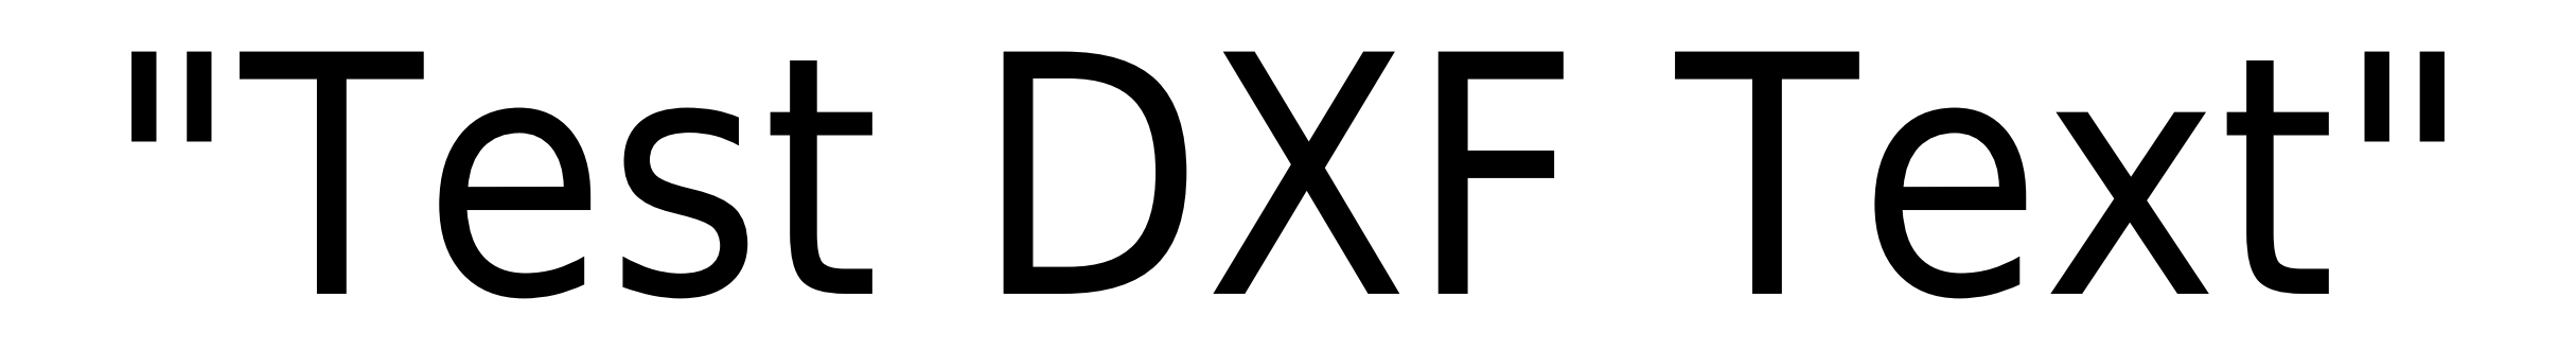
<metadata>
{"format":"dxf","ext":"dxf","renderer":"ezdxf+matplotlib","layout":"modelspace","background":"white","min_lineweight":24,"dpi":150}
</metadata>
<code>
0
SECTION
2
ENTITIES
0
TEXT
8
0
10
150
20
250
30
0
40
20
1
"Test DXF Text"
0
ENDSEC
0
EOF

</code>
